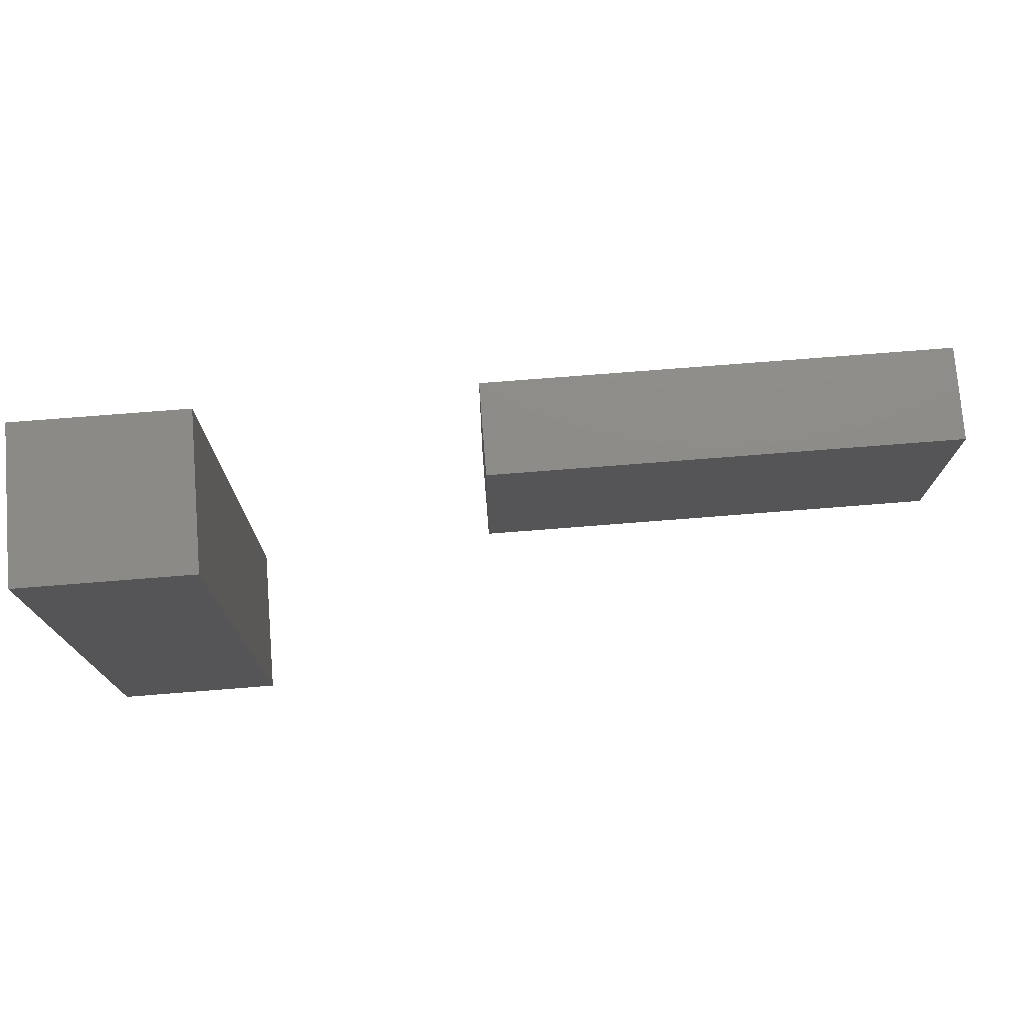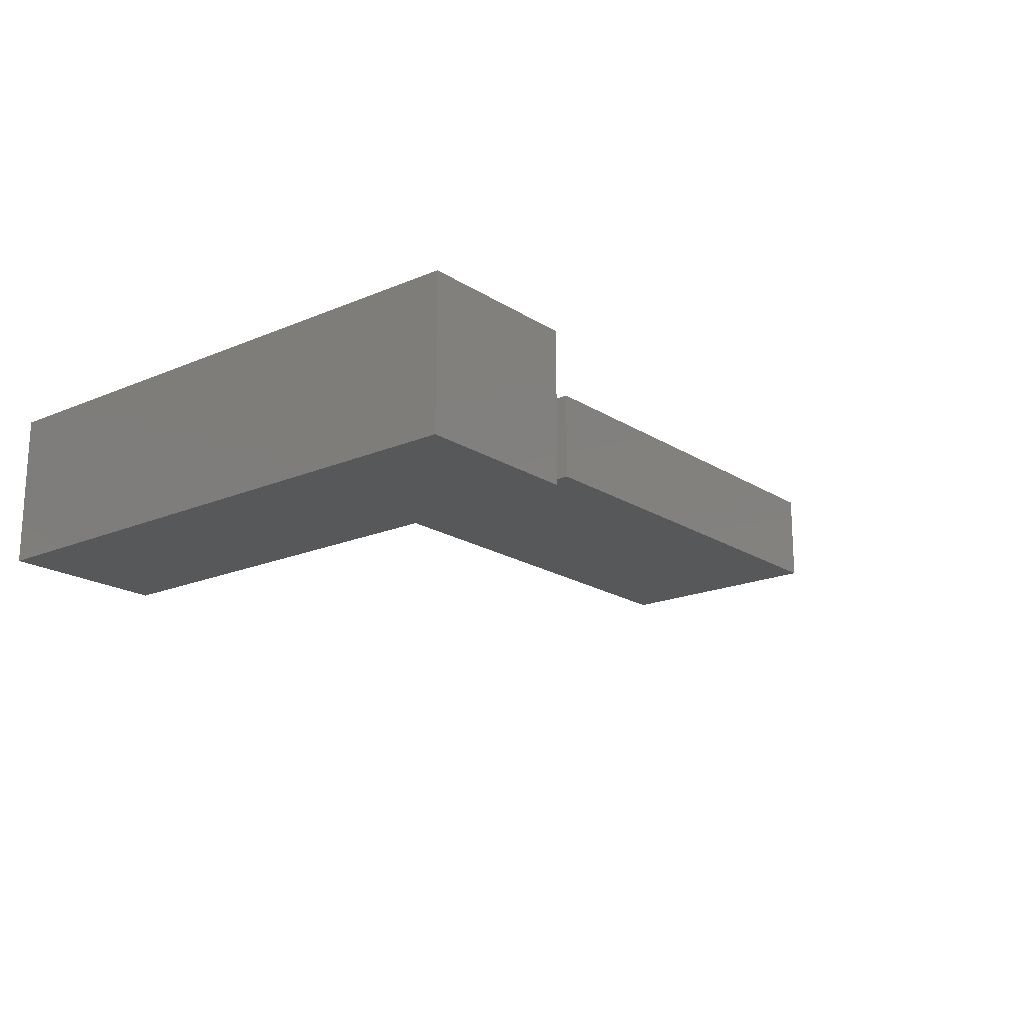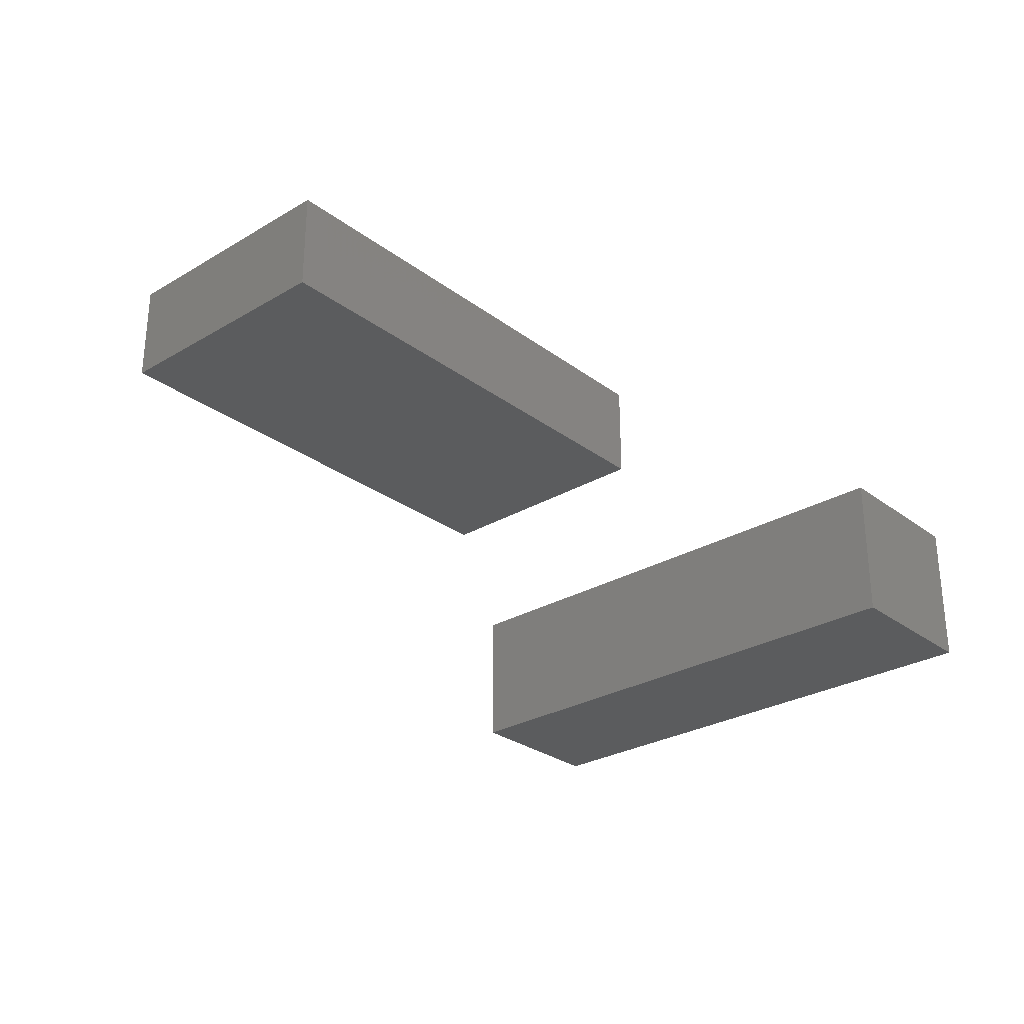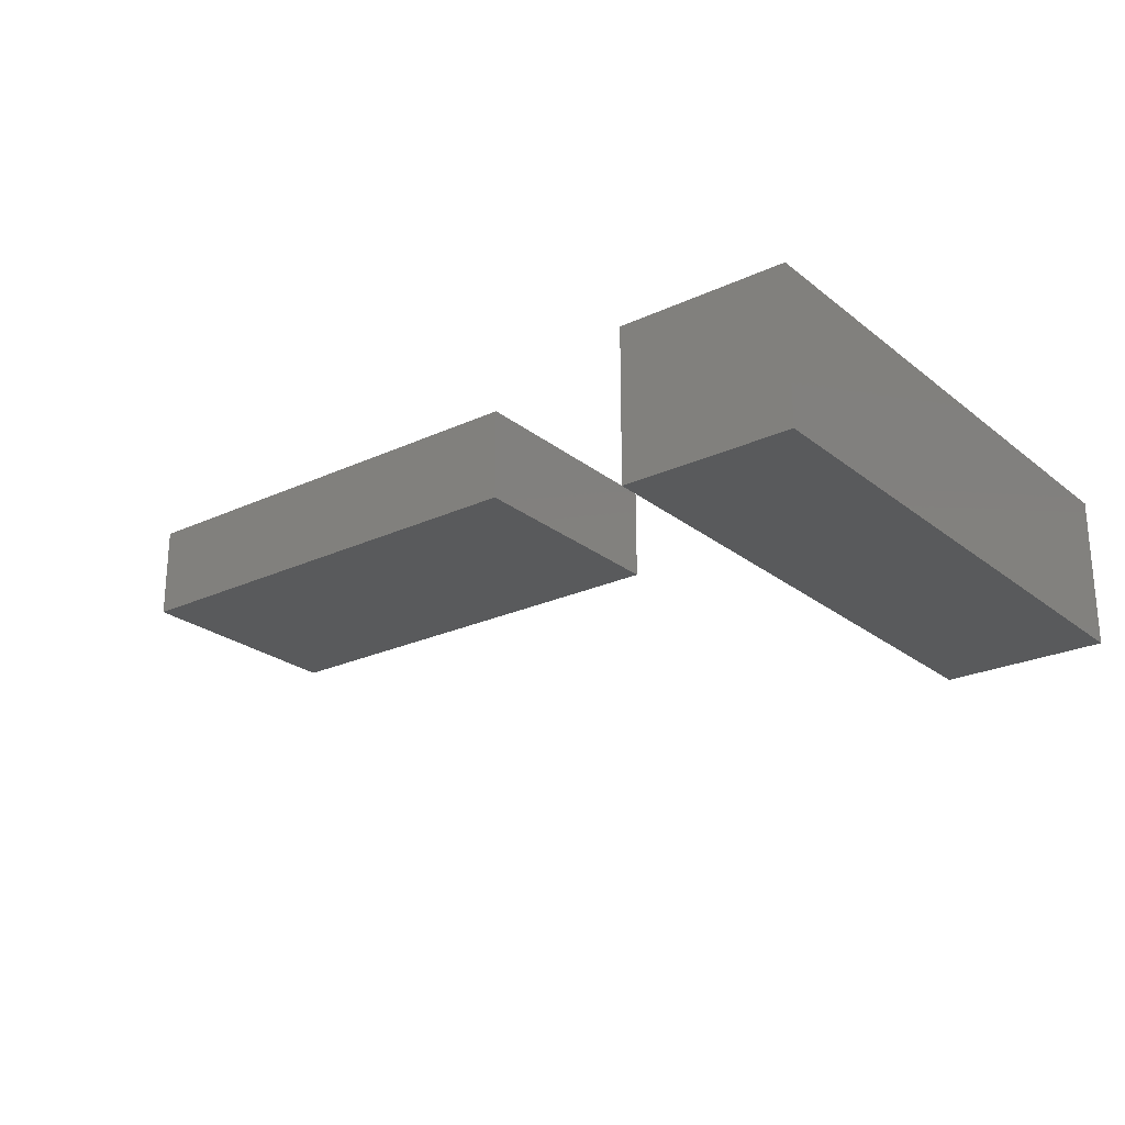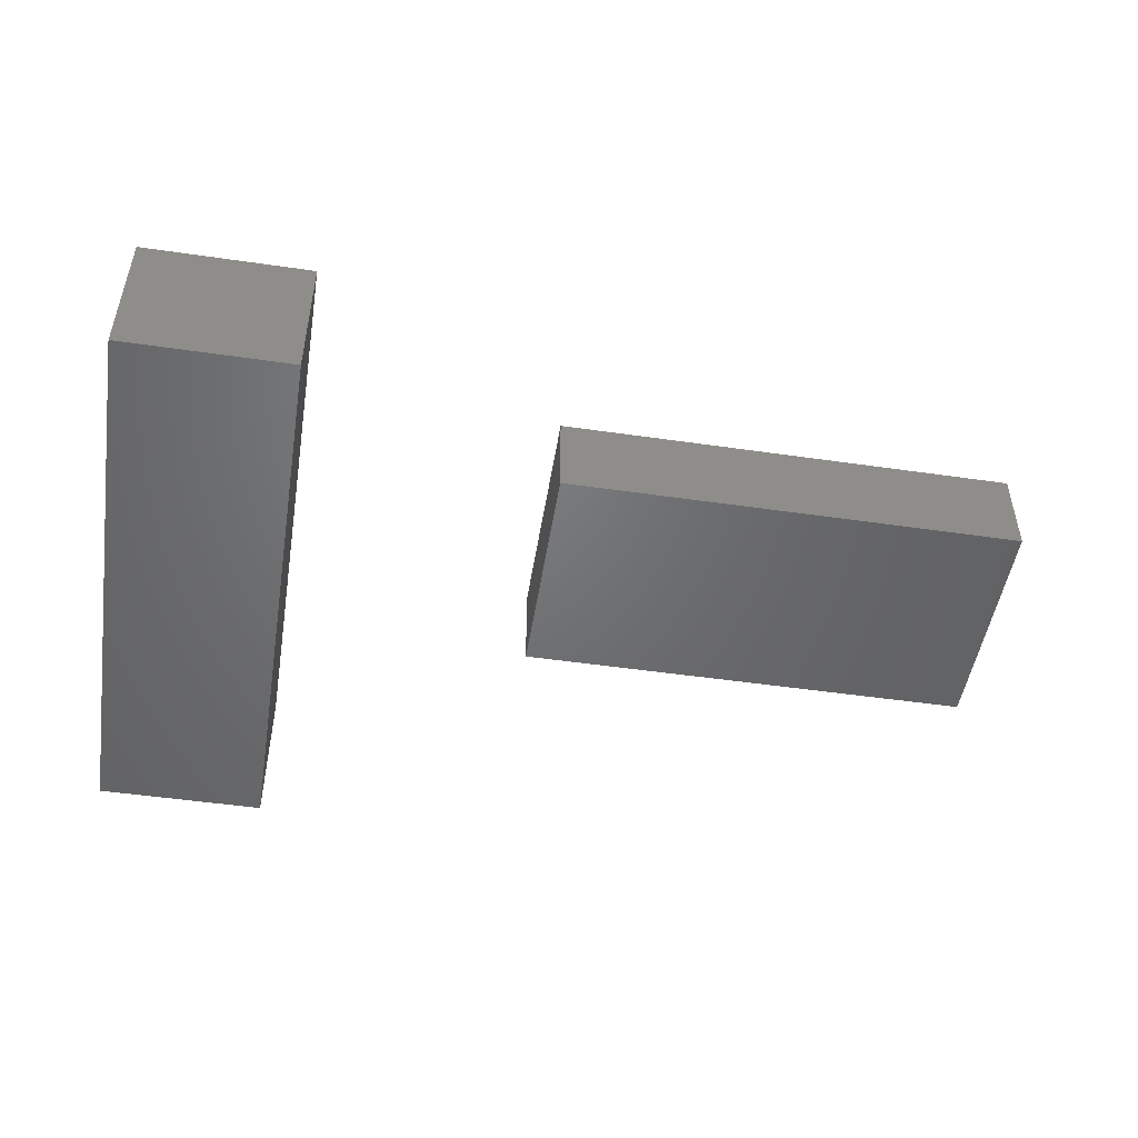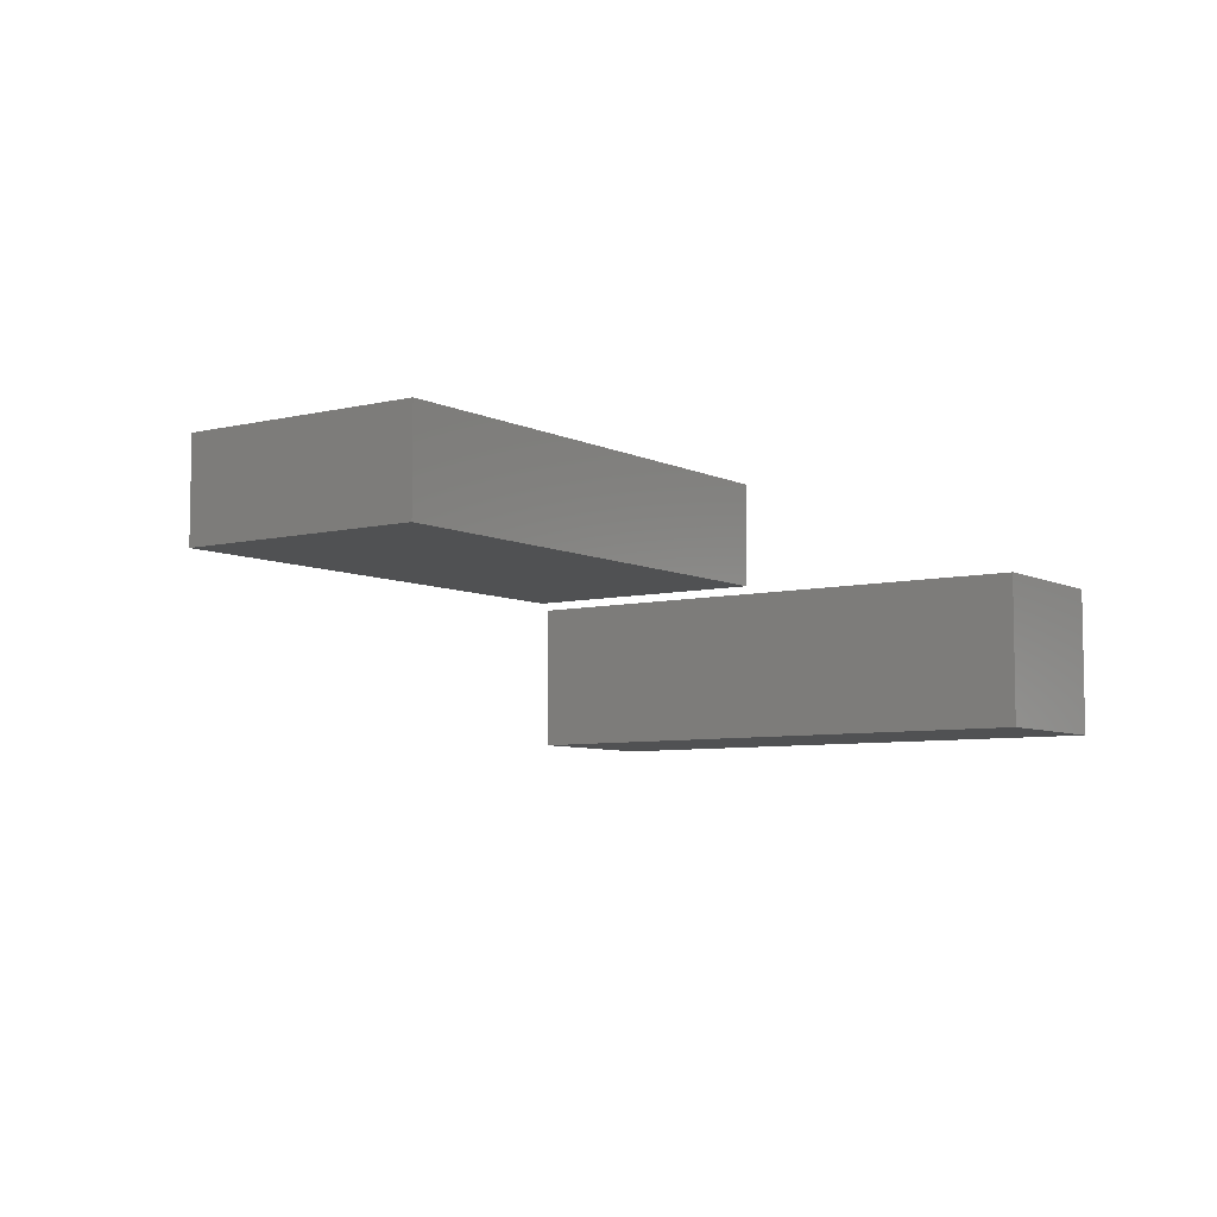
<metadata>
{"format":"stl","ext":"stl","renderer":"f3d","projection":"perspective","resolution":1024,"background":"white","views":[{"elev":75.4,"azim":175.5,"up":"+Y"},{"elev":-18.6,"azim":129.4,"up":"+Z"},{"elev":-28.1,"azim":-48.3,"up":"+Z"},{"elev":-24.1,"azim":37.7,"up":"+Z"},{"elev":-49.6,"azim":170.9,"up":"+Z"},{"elev":-6.6,"azim":-54.5,"up":"+Z"}]}
</metadata>
<code>
# stl→obj: 24 verts, 40 faces
v -0.01587 0.4302 -0.1952
v 0.1905 -0.3317 -0.1952
v -0.01587 -0.3317 -0.1952
v 0.1905 0.4302 -0.1952
v 0.1905 -0.3317 0.007937
v -0.01587 -0.3317 0.007937
v -0.01587 0.4302 0.007937
v 0.1905 0.4302 0.007937
v -0.03175 -0.3317 -0.1952
v -0.03175 0.4302 -0.1952
v -0.03175 -0.3317 0.007937
v -0.03175 0.4302 0.007937
v -0.3769 -0.1367 -0.01587
v -1.009 -0.1367 0.09524
v -1.009 -0.1367 -0.01587
v -0.3769 -0.1367 0.09524
v -1.009 0.1794 0.09524
v -1.009 0.1794 -0.01587
v -0.3769 0.1794 -0.01587
v -0.3769 0.1794 0.09524
v -1.009 -0.1367 -0.03175
v -0.3769 -0.1367 -0.03175
v -1.009 0.1794 -0.03175
v -0.3769 0.1794 -0.03175
f 1 2 3
f 1 4 2
f 3 5 6
f 3 2 5
f 7 4 1
f 7 8 4
f 1 3 9
f 1 9 10
f 8 2 4
f 8 5 2
f 6 8 7
f 6 5 8
f 3 6 11
f 3 11 9
f 7 1 10
f 7 10 12
f 12 10 9
f 12 9 11
f 6 7 12
f 6 12 11
f 13 14 15
f 13 16 14
f 15 17 18
f 15 14 17
f 19 16 13
f 19 20 16
f 13 15 21
f 13 21 22
f 20 14 16
f 20 17 14
f 18 20 19
f 18 17 20
f 15 18 23
f 15 23 21
f 19 13 22
f 19 22 24
f 24 22 21
f 24 21 23
f 18 19 24
f 18 24 23

</code>
